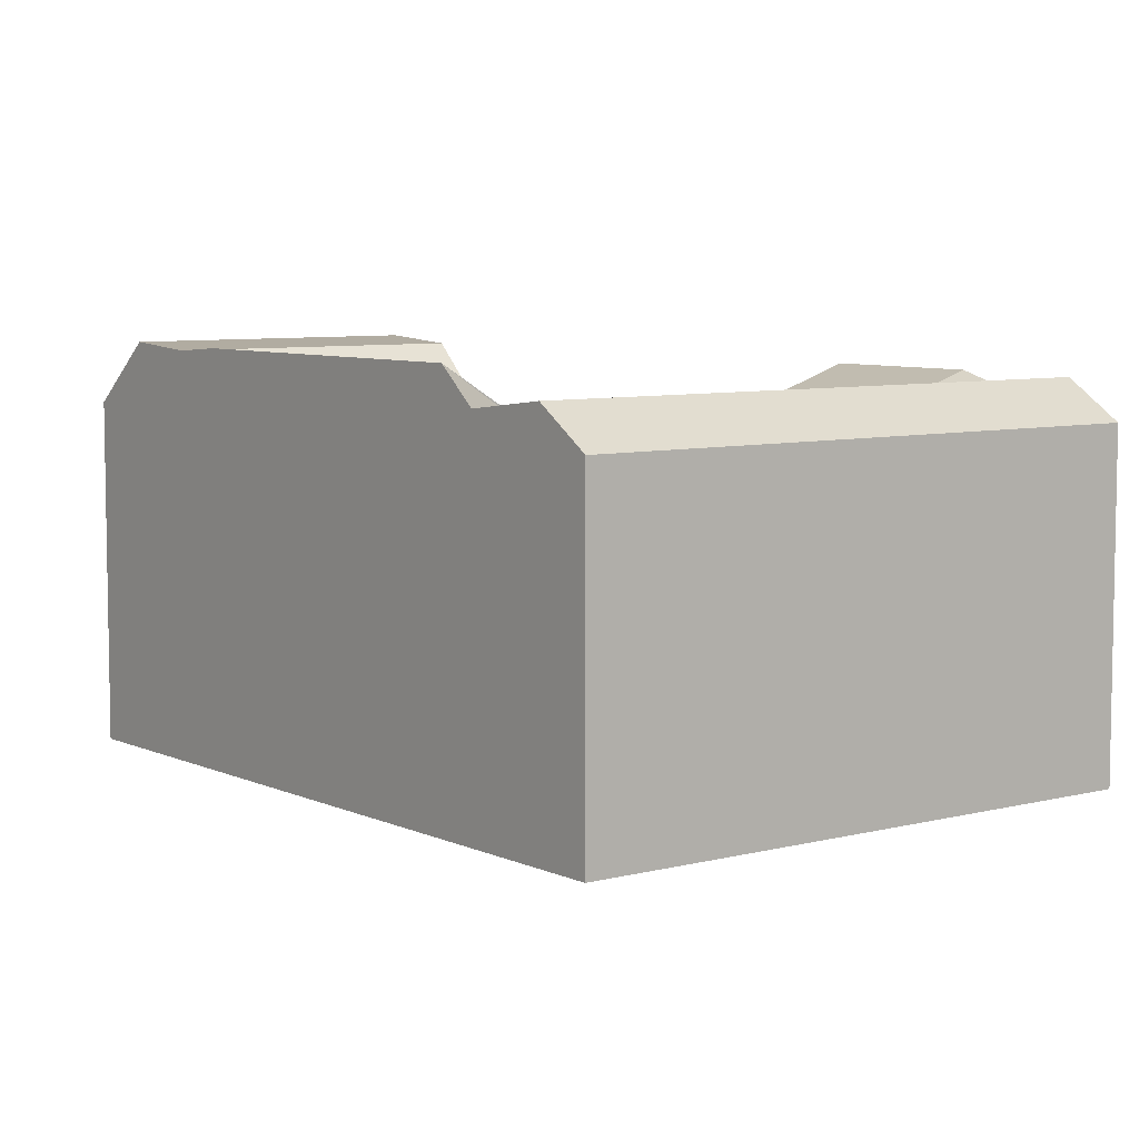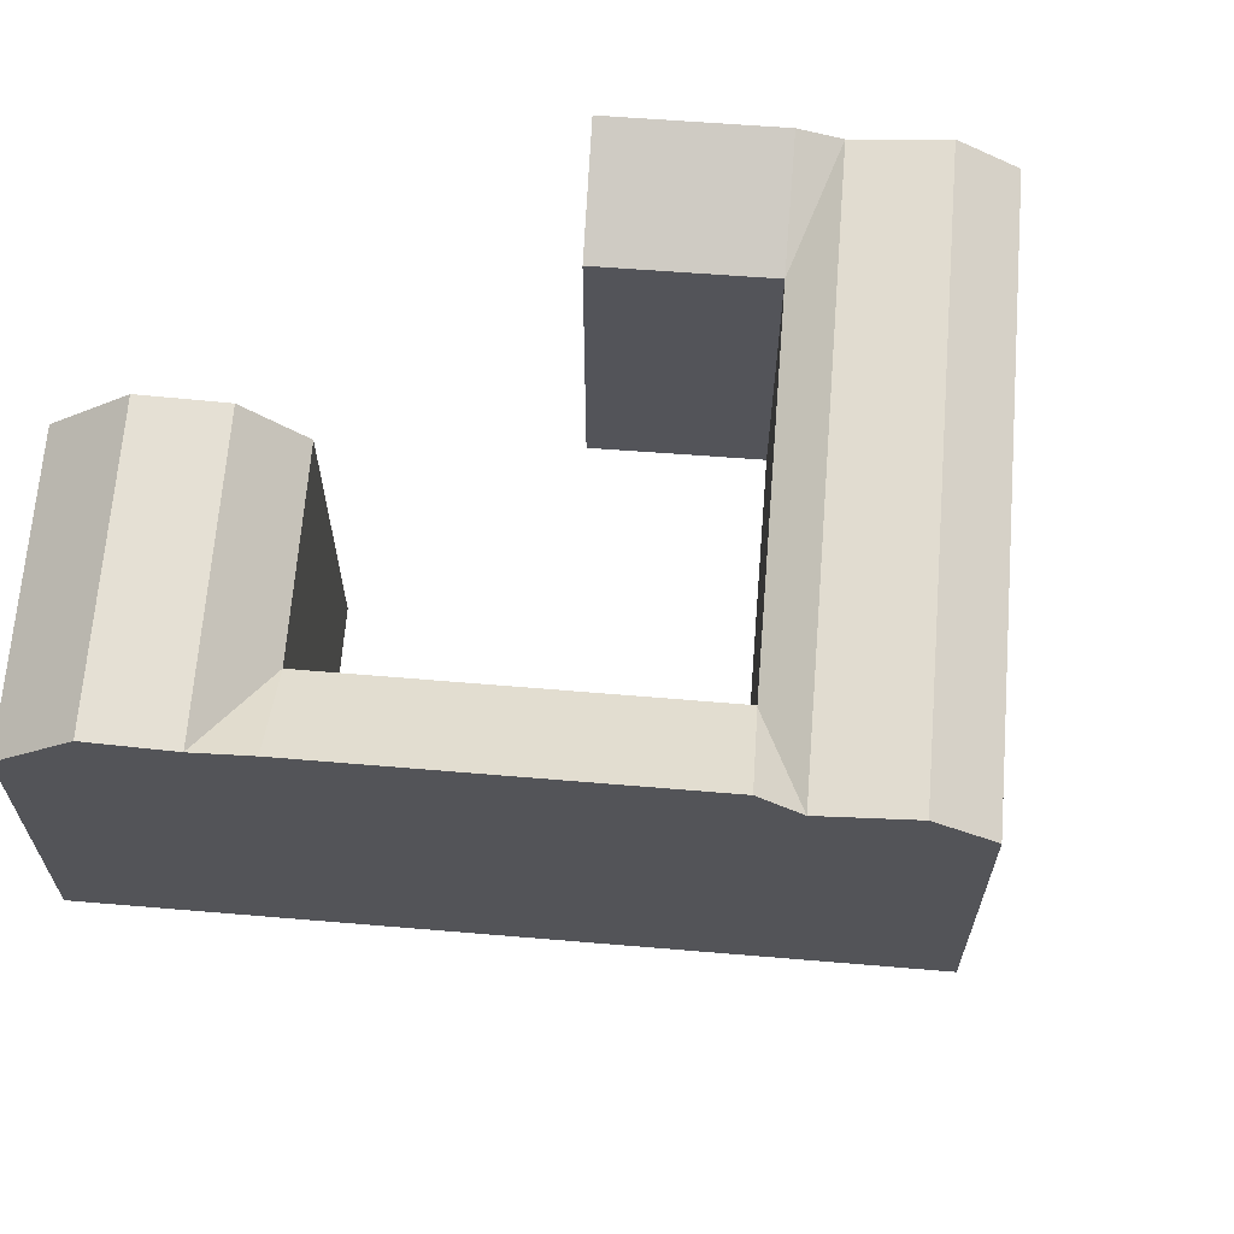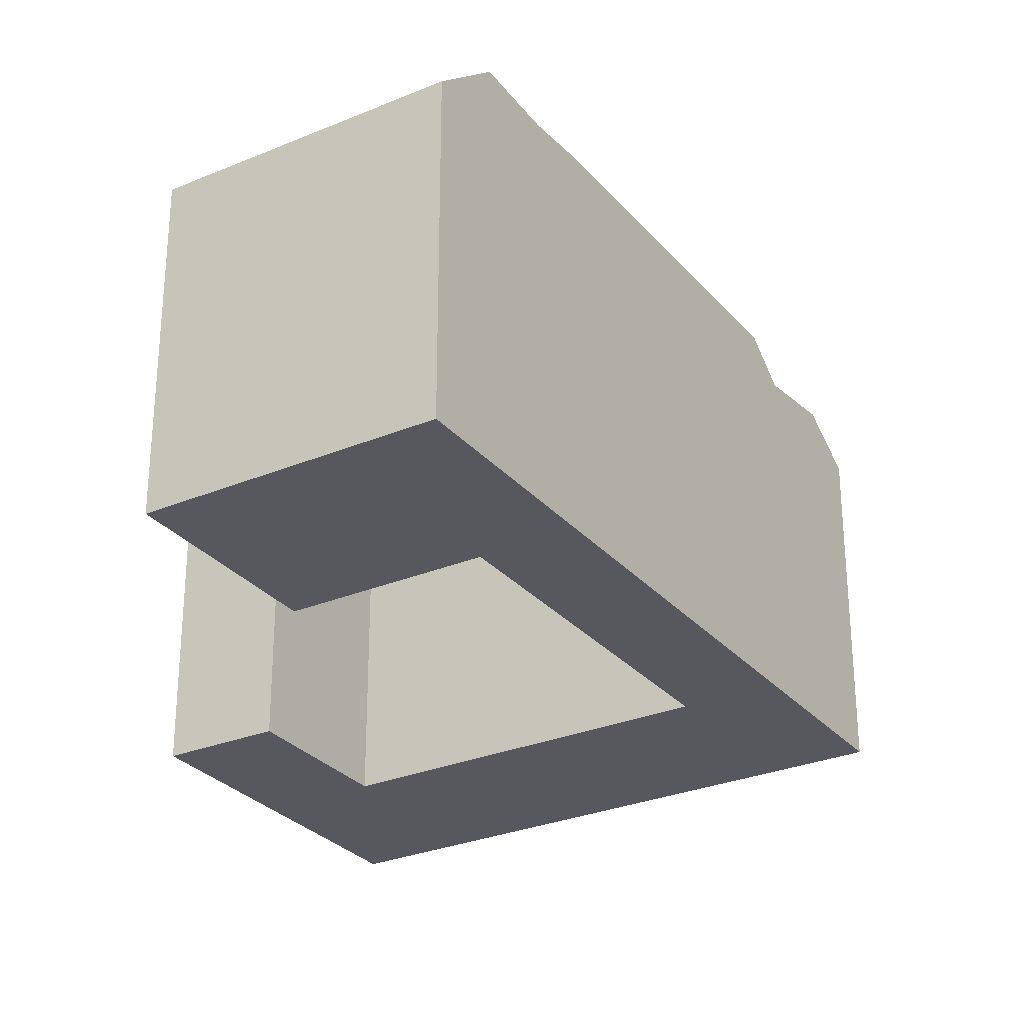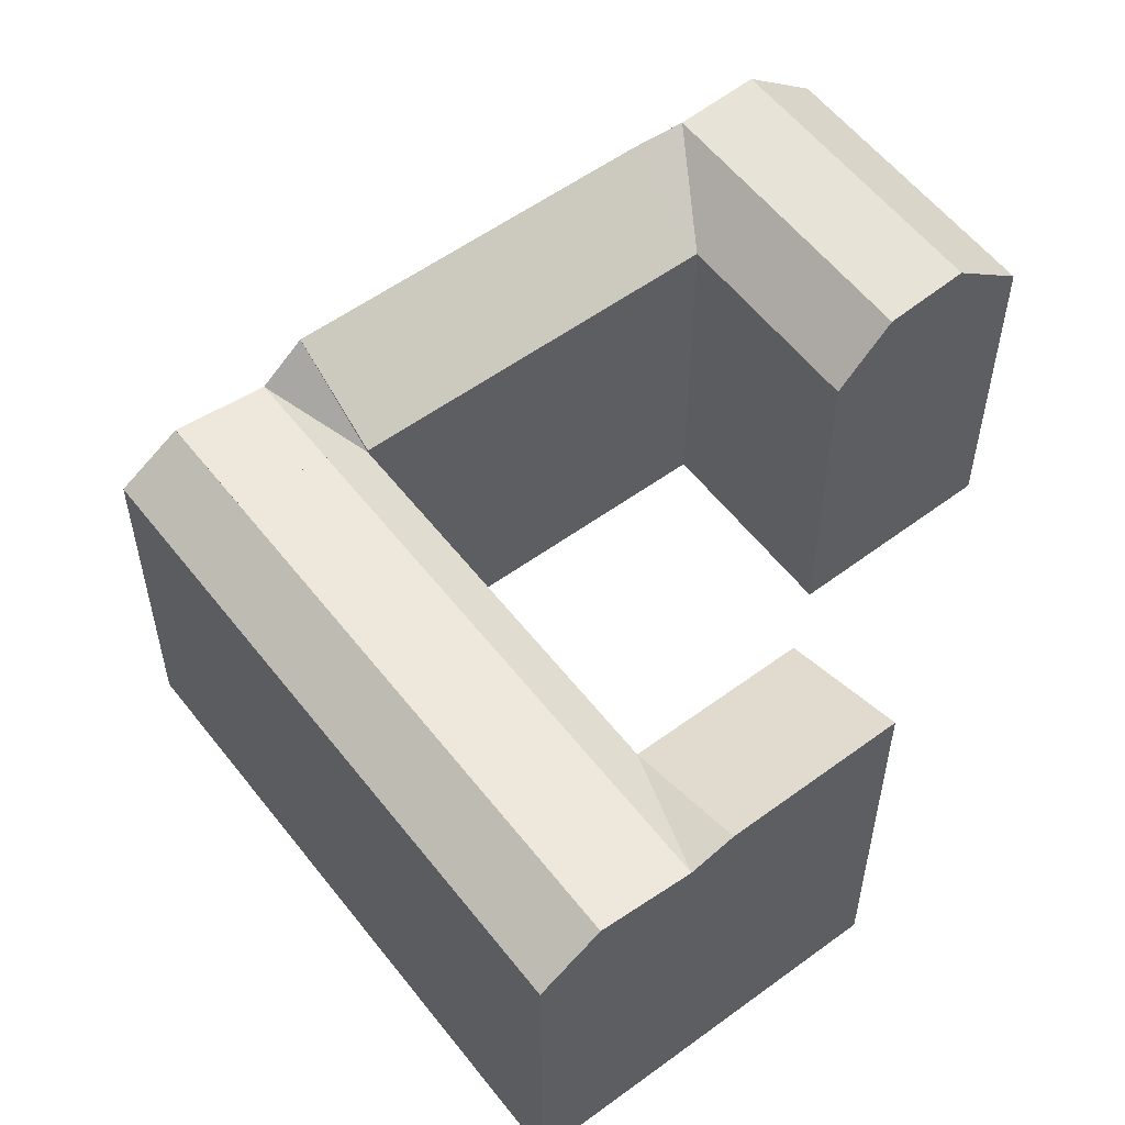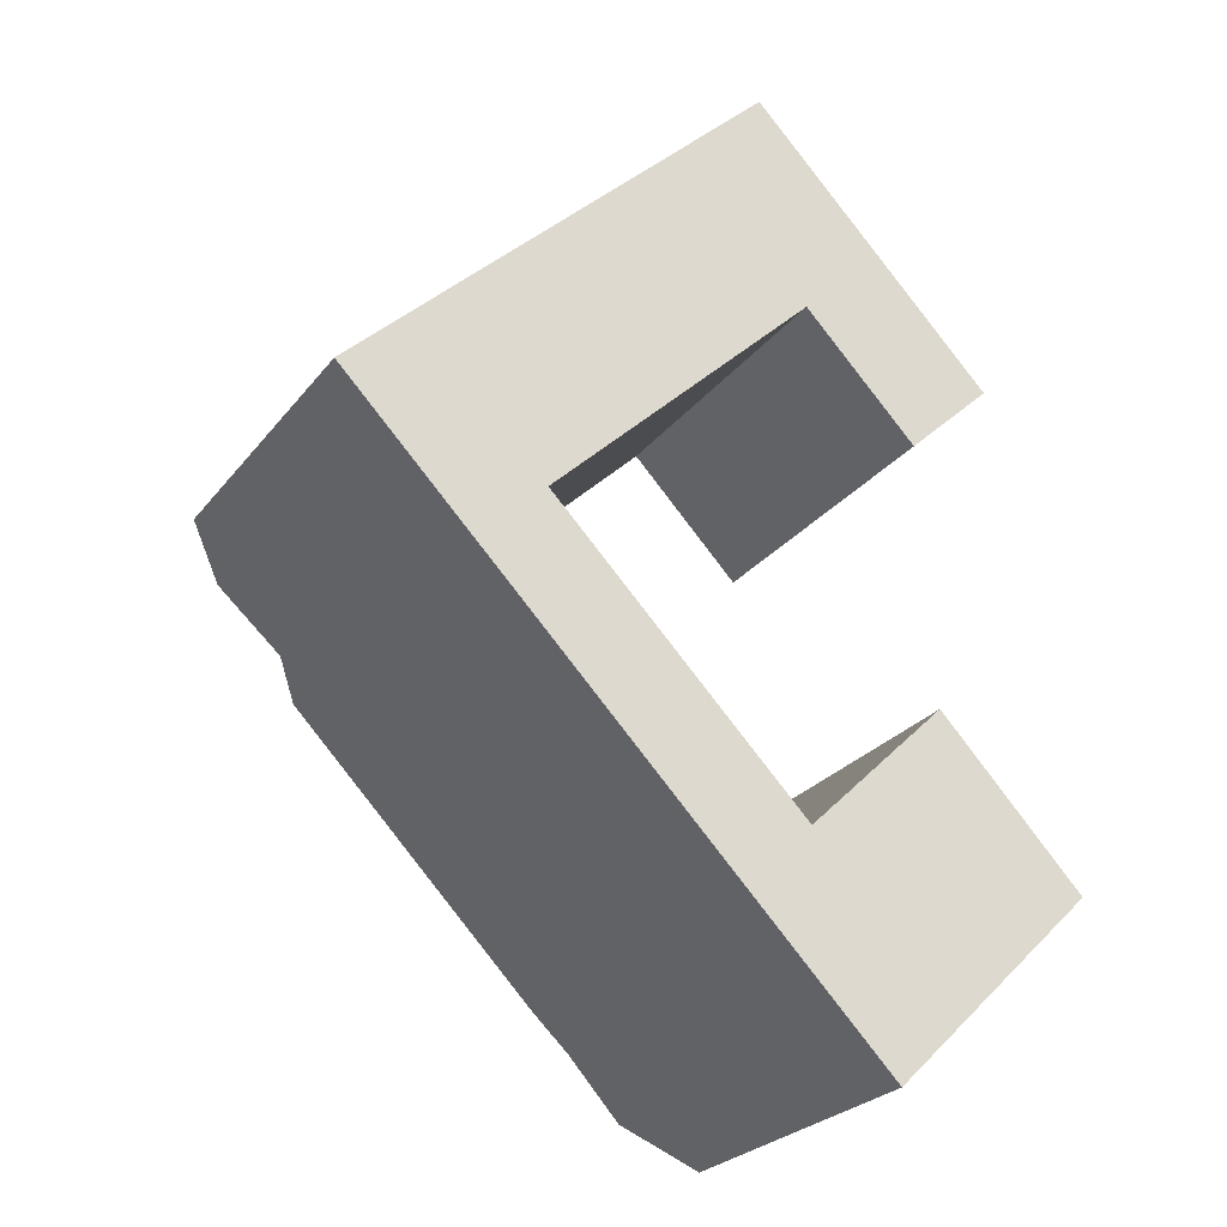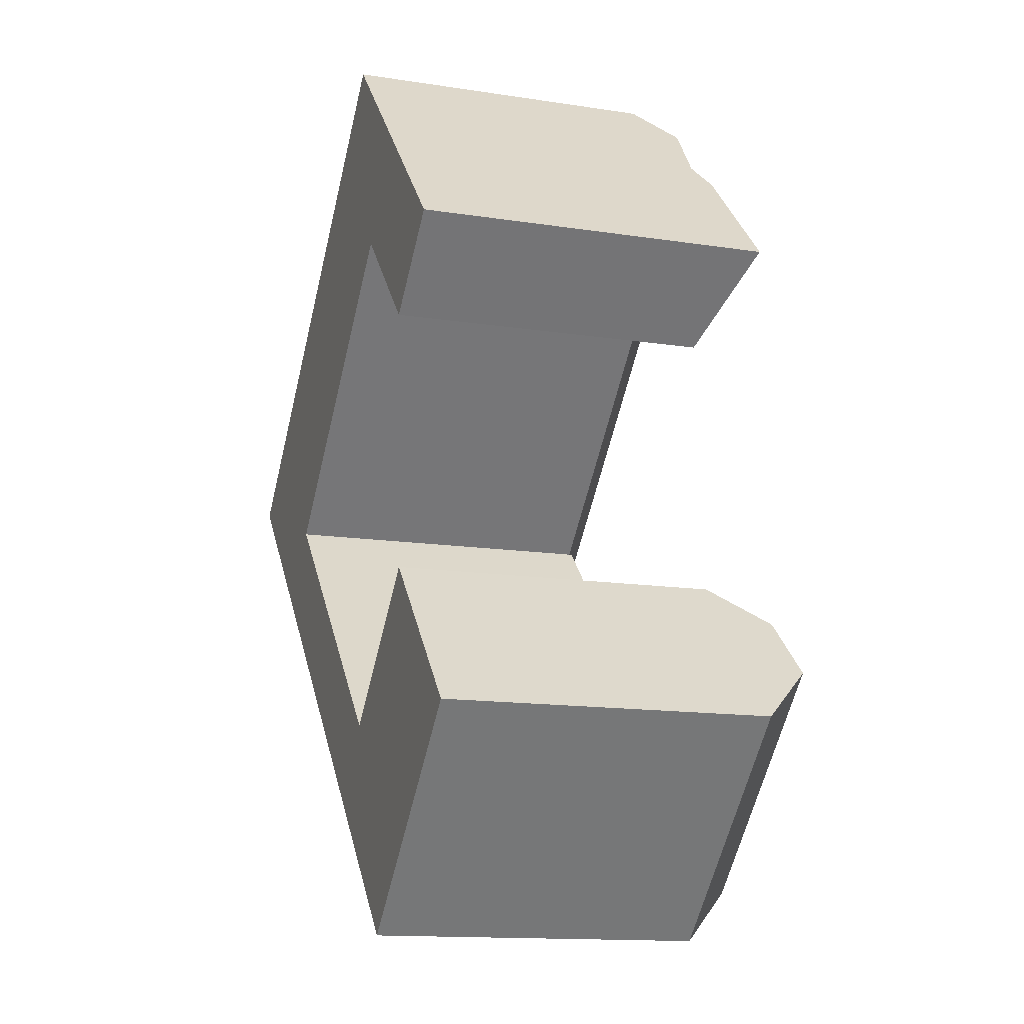
<metadata>
{"format":"obj","ext":"obj","renderer":"f3d","projection":"perspective","resolution":1024,"background":"white","views":[{"elev":6.9,"azim":-81.7,"up":"+Y"},{"elev":66.3,"azim":-129.7,"up":"+Y"},{"elev":-28.9,"azim":167.7,"up":"+Y"},{"elev":56.7,"azim":8.4,"up":"+Y"},{"elev":-25.8,"azim":-28.8,"up":"+Z"},{"elev":-14.0,"azim":71.1,"up":"+Z"}]}
</metadata>
<code>
v  39.01 -1.526e-06 9.175
v  25.06 -1.526e-06 11.71
v  33.01 -1.526e-06 3.481
v  30.99 -1.526e-06 17.48
v  0.002797 1.743e-19 -0.002847
v  0 -1.526e-06 -9.343e-23
v  -2.828 -1.762e-16 2.878
v  28.99 -1.526e-06 19.55
v  7.458 -1.526e-06 12.88
v  24.69 -1.526e-06 24.01
v  15.95 -1.526e-06 21.14
v  21.88 -1.526e-06 26.91
v  16.48 -1.526e-06 3.365
v  4.348 2.71e-16 -4.426
v  6.359 3.963e-16 -6.473
v  4.345 -1.526e-06 -4.423
v  -4.718 2.813e-16 -4.593
v  -7.548 1.048e-16 -1.712
v  -0.3722 5.521e-16 -9.016
v  1.639 6.774e-16 -11.06
v  9.38 -1.526e-06 -18.94
v  19.35 -1.526e-06 -29.09
v  22.08 -1.526e-06 -31.86
v  26.01 -1.526e-06 -35.87
v  14.16 -1.526e-06 -14.41
v  29.6 -1.526e-06 -39.52
v  24.07 -1.526e-06 -24.5
v  34.31 -1.526e-06 -34.92
v  33.85 -1.526e-06 -14.97
v  36.52 -1.526e-06 -17.79
v  40.39 -1.526e-06 -21.87
v  43.91 -1.526e-06 -25.58
v  24.69 25.3 24.01
v  15.96 22.68 21.14
v  21.88 22.68 26.91
v  7.459 22.68 12.88
v  -2.827 22.68 2.878
v  -7.548 22.68 -1.713
v  10.23 25.3 9.951
v  0.0005393 25.3 -0.000801
v  -4.717 25.3 -4.594
v  18.76 25.3 18.24
v  43.91 22.89 -25.58
v  30.73 27.08 -31.28
v  40.39 27.08 -21.87
v  34.31 22.89 -34.92
v  26.01 27.08 -35.87
v  29.6 22.89 -39.52
v  26.79 26.7 -27.27
v  36.52 26.7 -17.79
v  22.08 26.7 -31.87
v  24.07 22.89 -24.5
v  33.85 22.89 -14.97
v  19.35 26.97 -29.09
v  14.16 22.89 -14.41
v  9.38 26.97 -18.94
v  6.36 22.89 -6.473
v  1.639 26.97 -11.06
v  23.06 24.58 13.78
v  28.99 24.58 19.55
v  14.5 24.58 5.45
v  4.346 24.58 -4.423
v  0.003336 25.3 -0.003648
v  25.06 22.68 11.71
v  16.48 22.68 3.364
v  6.36 22.68 -6.473
v  4.349 24.58 -4.427
v  33.01 22.68 3.48
v  30.99 25.39 17.48
v  39.01 25.39 9.174
v  -0.3717 24.58 -9.017
v  6.36 22.68 -6.473
v  4.349 24.58 -4.427
v  0.003336 25.3 -0.003648
v  -2.827 22.68 2.878
g defaultobject
f 1 2 3
f 2 1 4
f 2 4 5
f 5 4 6
f 6 4 7
f 7 4 8
f 7 8 9
f 9 8 10
f 9 10 11
f 11 10 12
f 13 14 15
f 14 13 16
f 16 13 5
f 5 13 2
f 17 7 18
f 7 17 19
f 7 19 20
f 7 20 21
f 7 21 22
f 7 22 6
f 6 22 5
f 5 22 16
f 16 22 23
f 16 23 24
f 16 24 14
f 14 24 15
f 15 24 25
f 25 24 26
f 25 26 27
f 27 26 28
f 27 28 29
f 29 28 30
f 30 28 31
f 31 28 32
f 33 34 35
f 34 33 36
f 36 33 37
f 37 33 38
f 38 33 39
f 38 39 40
f 38 40 41
f 39 33 42
f 43 44 45
f 44 43 46
f 44 46 47
f 47 46 48
f 45 49 50
f 49 45 44
f 49 44 51
f 51 44 47
f 50 52 53
f 52 50 49
f 52 49 51
f 54 55 52
f 55 54 56
f 55 56 57
f 57 56 58
f 59 33 60
f 33 59 42
f 42 59 61
f 42 61 39
f 39 61 62
f 39 62 63
f 39 63 40
f 64 59 60
f 59 64 65
f 59 65 61
f 61 65 66
f 61 66 62
f 62 66 67
f 68 69 70
f 69 68 64
f 51 54 52
f 60 69 64
f 71 72 58
f 71 73 72
f 71 62 73
f 62 71 74
f 74 71 41
f 10 35 12
f 35 10 8
f 35 8 4
f 35 4 1
f 35 1 70
f 35 70 60
f 60 70 69
f 33 35 60
f 50 43 45
f 43 50 53
f 43 53 32
f 32 53 31
f 31 53 30
f 30 53 29
f 32 46 43
f 46 32 48
f 48 32 26
f 26 32 28
f 52 25 27
f 25 52 15
f 15 52 55
f 15 55 66
f 66 55 57
f 66 57 72
f 7 36 75
f 36 7 34
f 34 7 35
f 35 7 12
f 12 7 9
f 12 9 11
f 2 65 64
f 65 2 66
f 66 2 15
f 15 2 13
f 64 3 2
f 3 64 68
f 3 70 1
f 70 3 68
f 53 27 29
f 27 53 52
f 58 72 57
f 75 18 7
f 18 75 38
f 38 75 37
f 24 48 26
f 48 24 23
f 48 23 22
f 48 22 47
f 47 22 21
f 47 21 51
f 51 21 54
f 54 21 20
f 54 20 56
f 56 20 19
f 56 19 17
f 56 17 58
f 58 17 18
f 58 18 71
f 71 18 38
f 71 38 41

</code>
